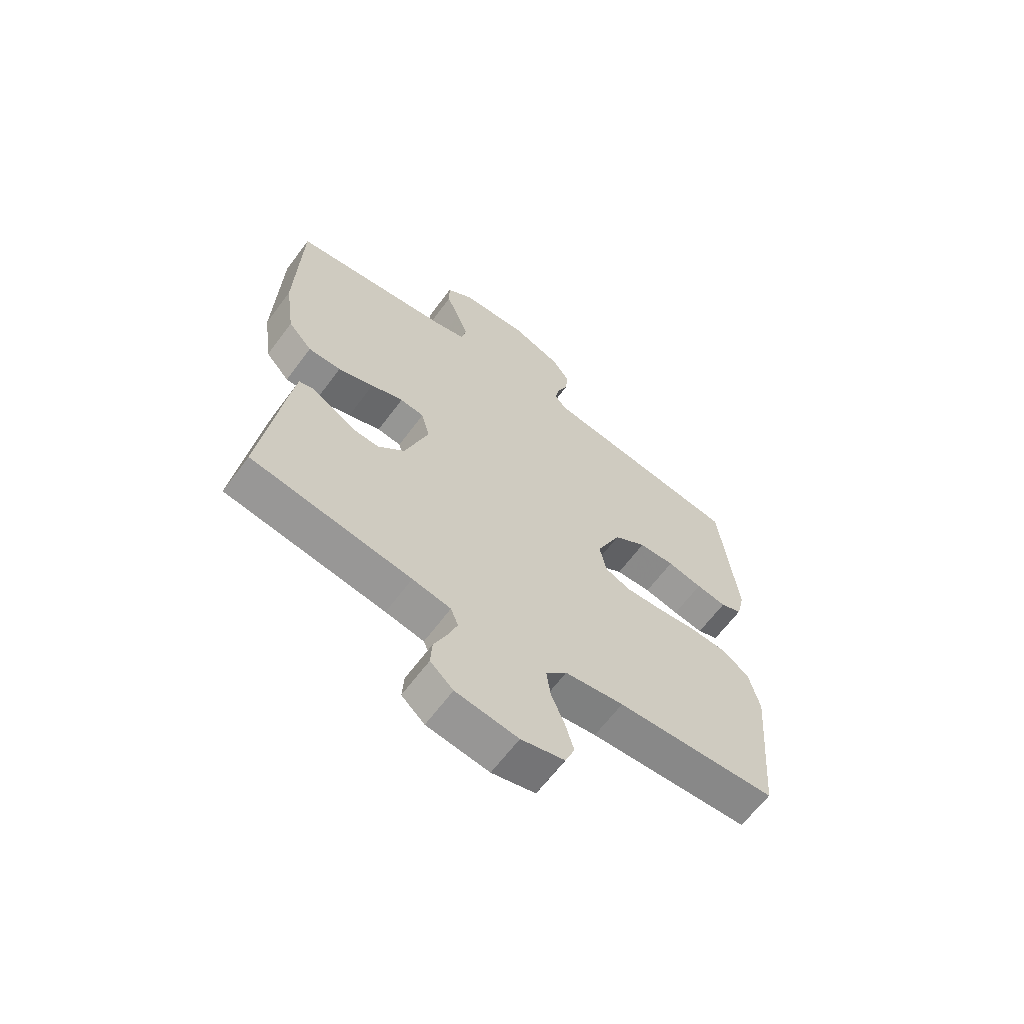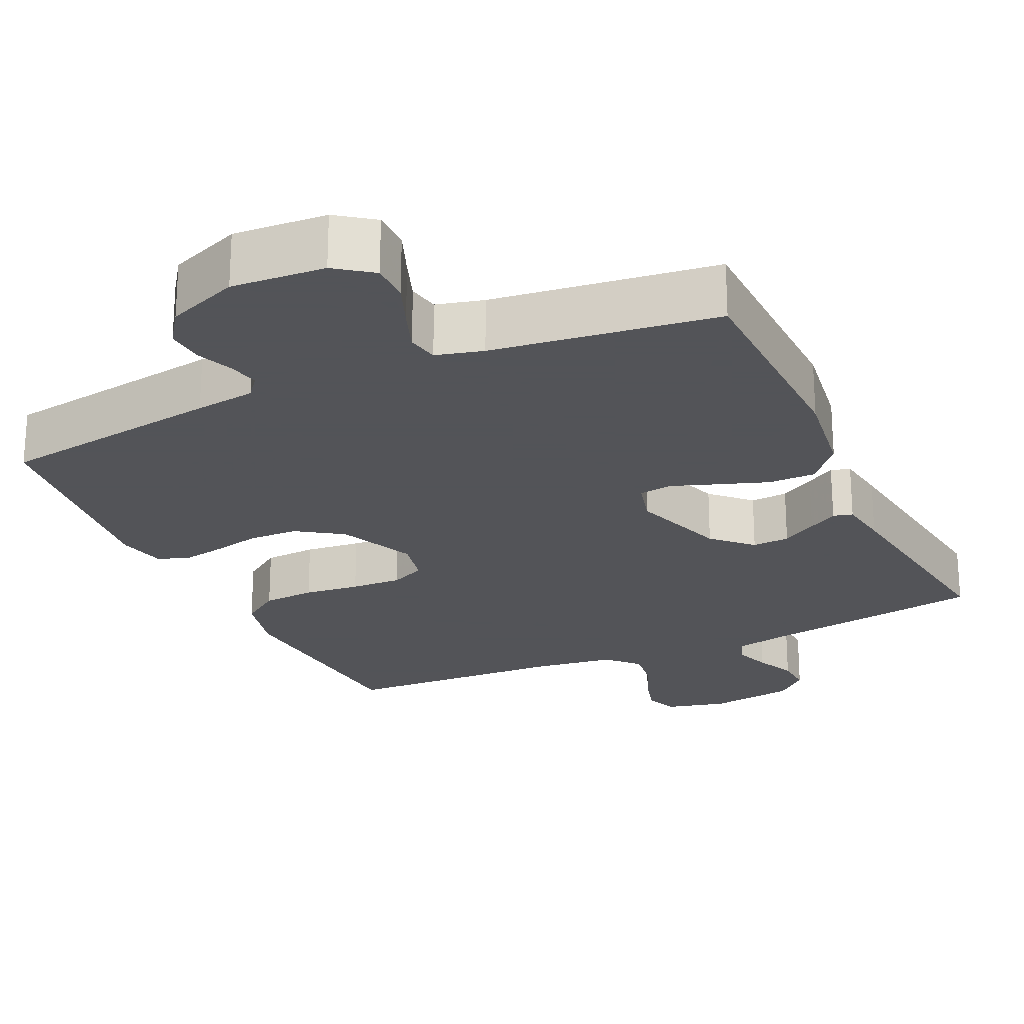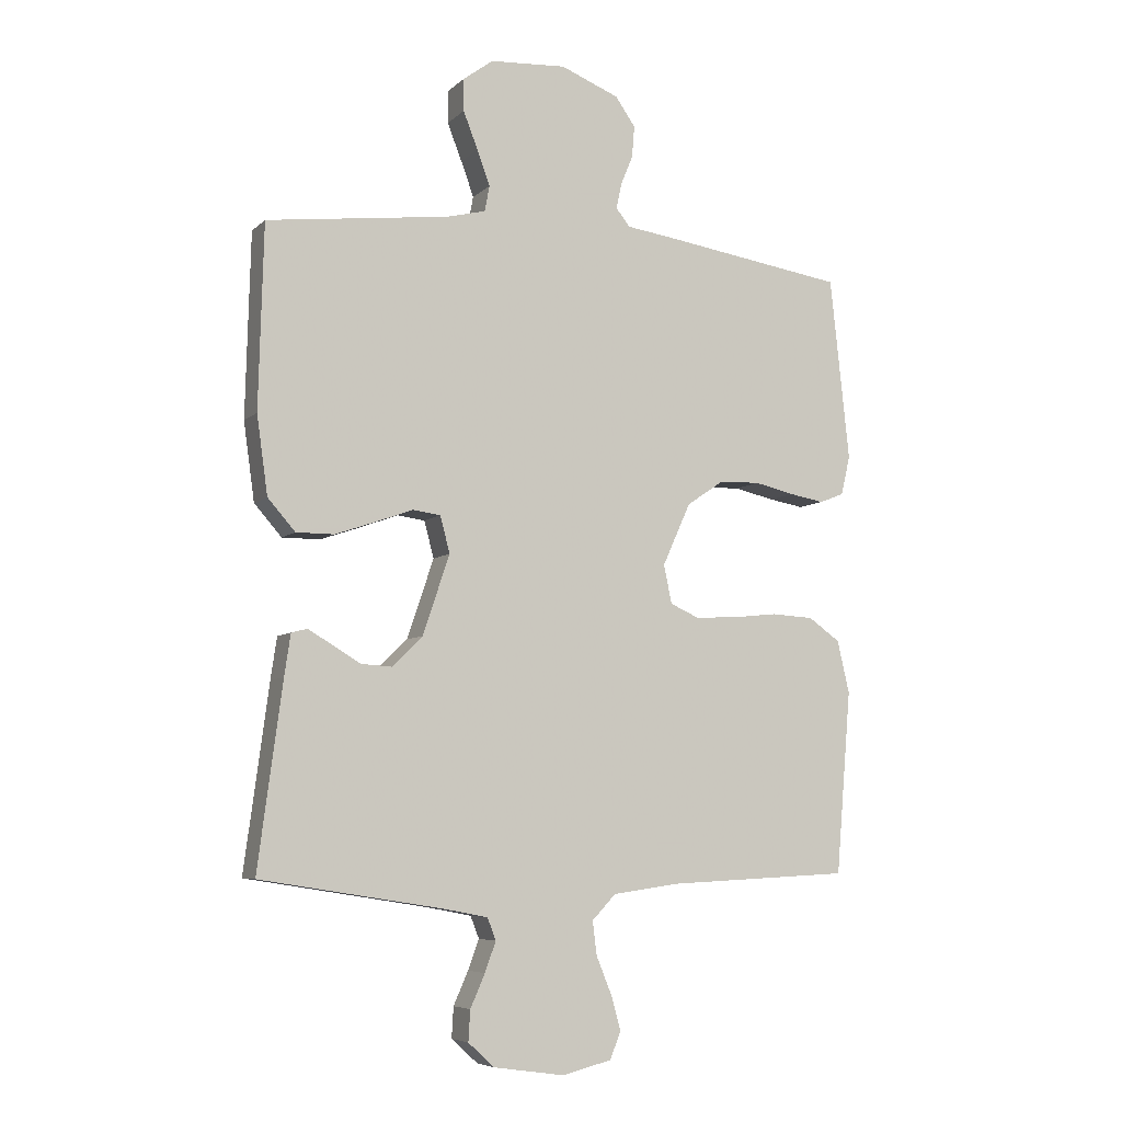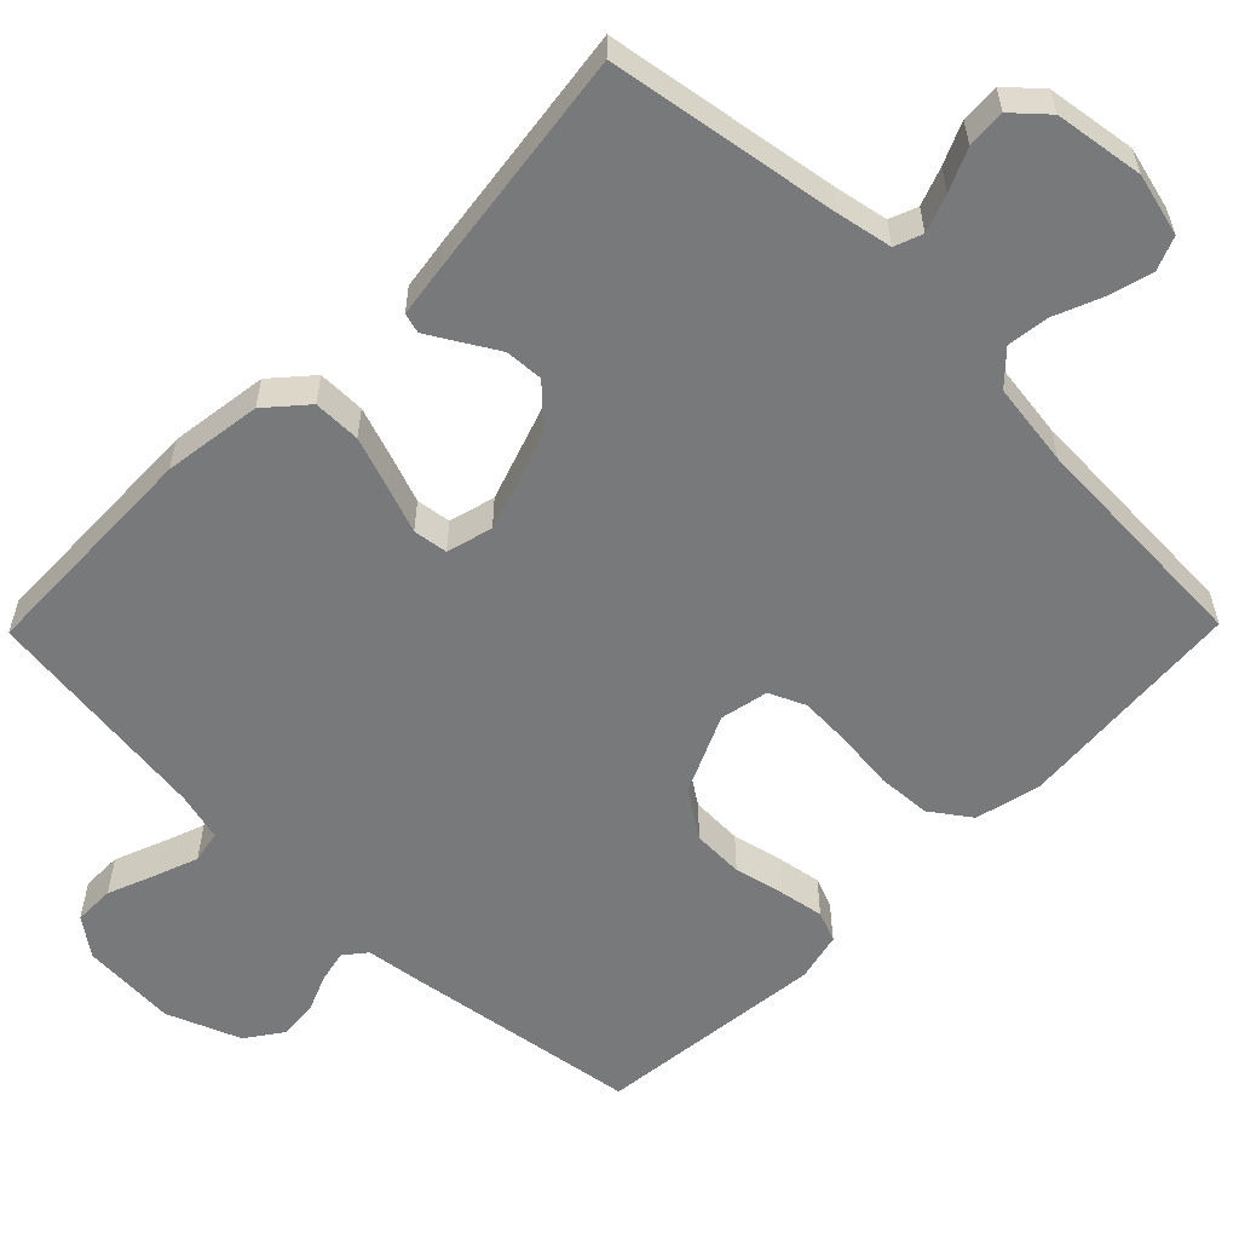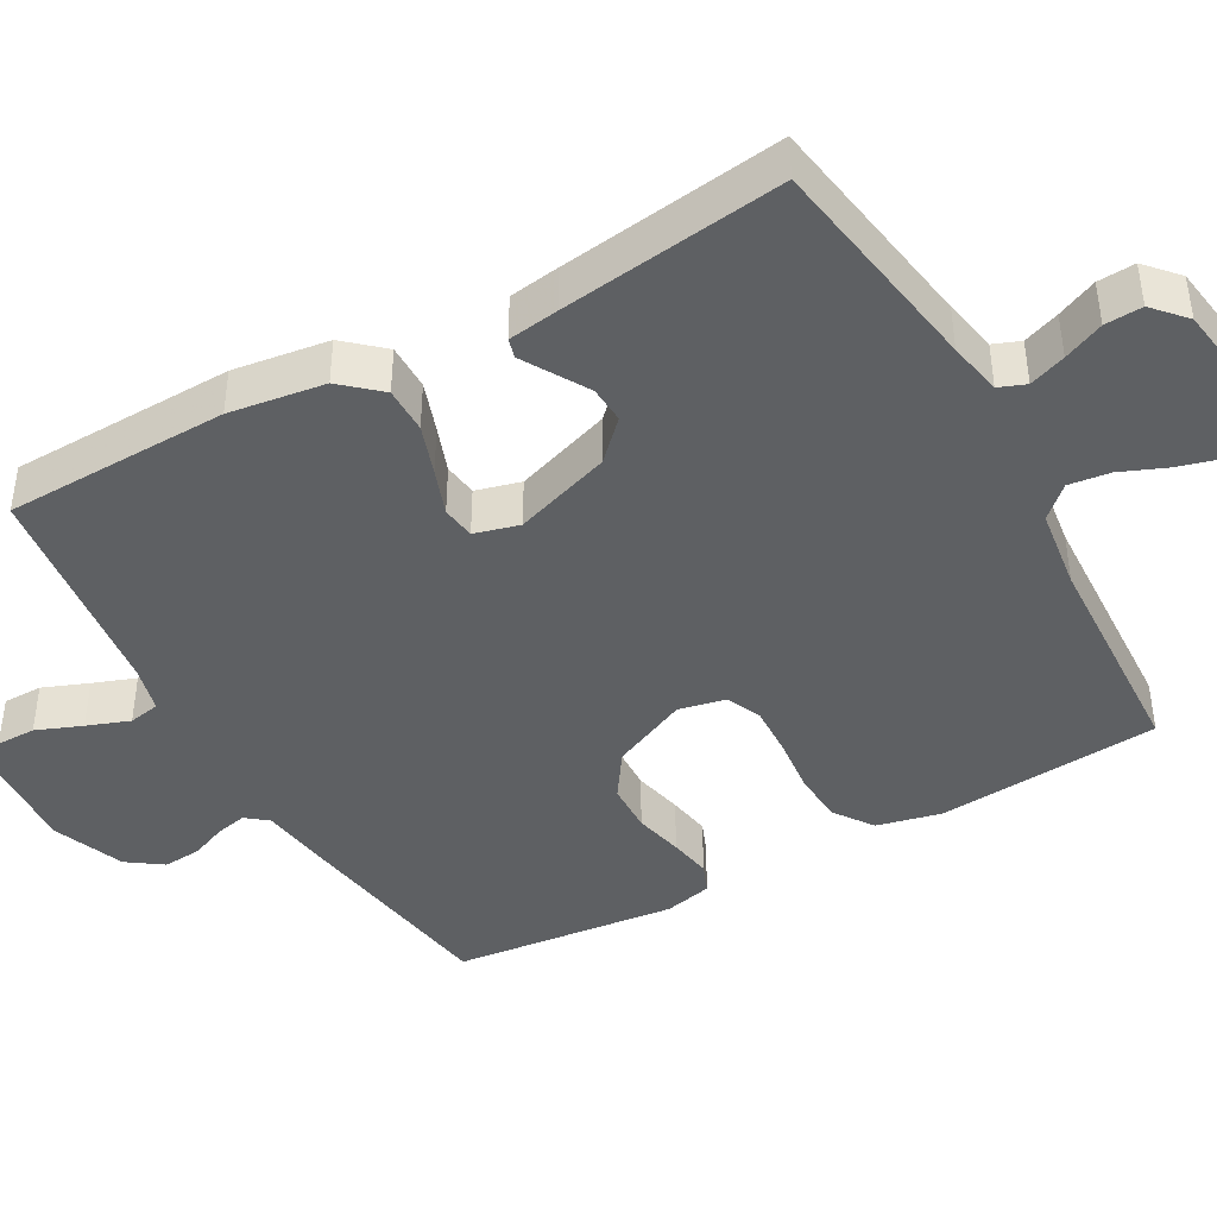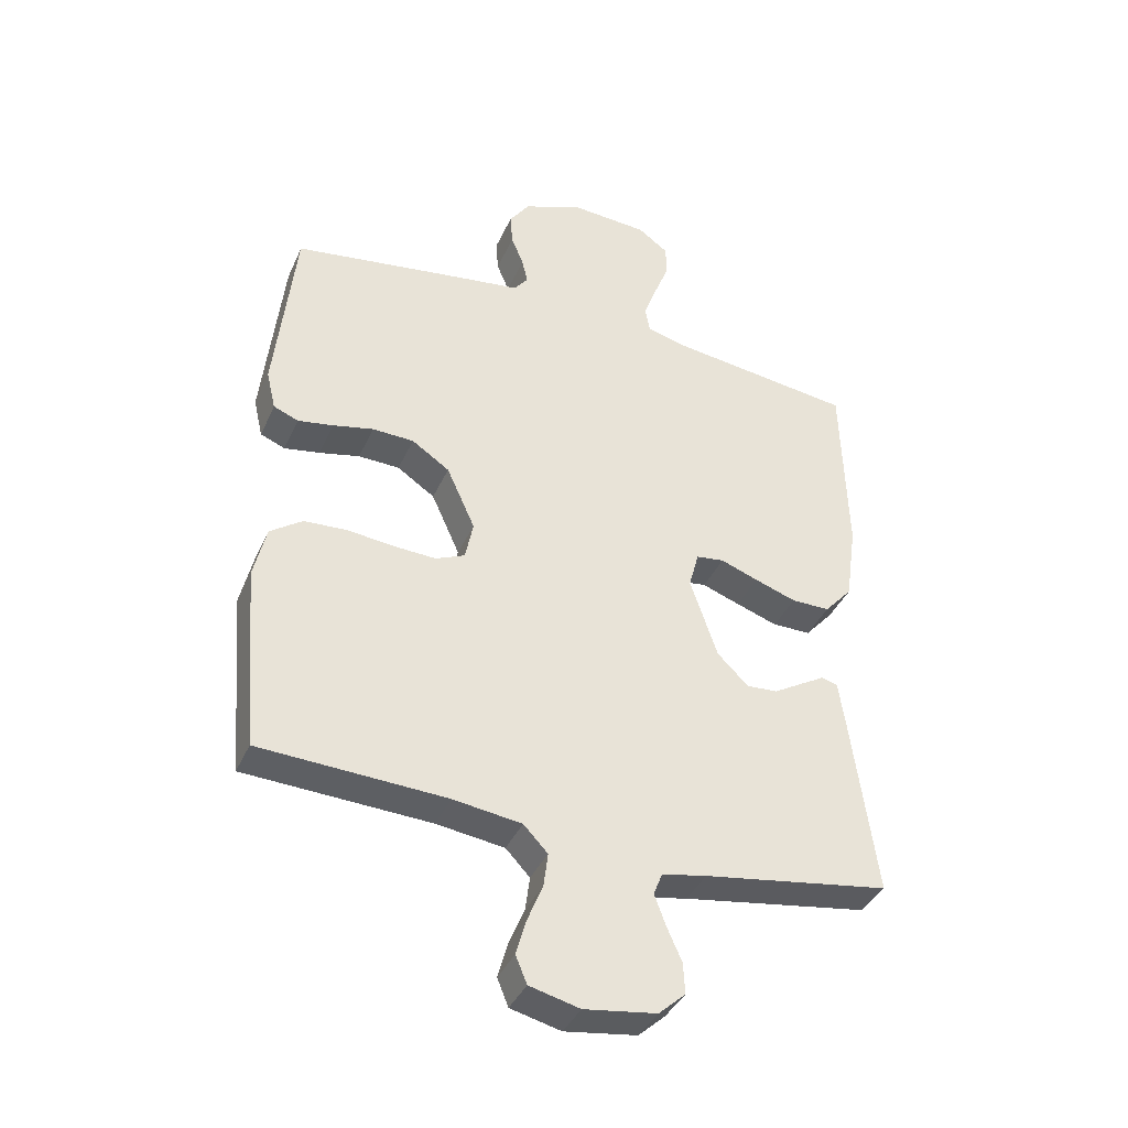
<metadata>
{"format":"obj","ext":"obj","renderer":"f3d","projection":"perspective","resolution":1024,"background":"white","views":[{"elev":-64.2,"azim":143.4,"up":"+Z"},{"elev":-23.4,"azim":24.8,"up":"+Y"},{"elev":-6.5,"azim":155.9,"up":"+Z"},{"elev":-57.7,"azim":135.5,"up":"+Y"},{"elev":-42.5,"azim":119.2,"up":"+Y"},{"elev":-39.0,"azim":-22.5,"up":"+Z"}]}
</metadata>
<code>
v -0.5 0.07 0.5
v -0.2 0.07 0.545
v -0.119 0.07 0.556
v -0.096 0.07 0.585
v -0.105 0.07 0.626
v -0.125 0.07 0.675
v -0.129 0.07 0.726
v -0.096 0.07 0.773
v 0 0.07 0.811
v 0.125 0.07 0.803
v 0.174 0.07 0.767
v 0.174 0.07 0.714
v 0.15 0.07 0.653
v 0.129 0.07 0.596
v 0.137 0.07 0.554
v 0.2 0.07 0.538
v 0.5 0.07 0.5
v 0.508 0.07 0.2
v 0.49 0.07 0.072
v 0.445 0.07 0.021
v 0.383 0.07 0.021
v 0.316 0.07 0.044
v 0.255 0.07 0.066
v 0.21 0.07 0.06
v 0.194 0.07 0
v 0.238 0.07 -0.13
v 0.288 0.07 -0.179
v 0.338 0.07 -0.176
v 0.385 0.07 -0.148
v 0.424 0.07 -0.125
v 0.45 0.07 -0.132
v 0.46 0.07 -0.2
v 0.5 0.07 -0.5
v 0.2 0.07 -0.548
v 0.128 0.07 -0.562
v 0.114 0.07 -0.598
v 0.132 0.07 -0.647
v 0.156 0.07 -0.701
v 0.159 0.07 -0.751
v 0.116 0.07 -0.79
v 0 0.07 -0.807
v -0.081 0.07 -0.787
v -0.099 0.07 -0.743
v -0.083 0.07 -0.686
v -0.058 0.07 -0.625
v -0.051 0.07 -0.57
v -0.09 0.07 -0.529
v -0.2 0.07 -0.514
v -0.5 0.07 -0.5
v -0.525 0.07 -0.2
v -0.505 0.07 -0.114
v -0.453 0.07 -0.077
v -0.383 0.07 -0.073
v -0.308 0.07 -0.081
v -0.24 0.07 -0.084
v -0.193 0.07 -0.063
v -0.18 0.07 0
v -0.226 0.07 0.102
v -0.287 0.07 0.143
v -0.354 0.07 0.145
v -0.42 0.07 0.13
v -0.477 0.07 0.12
v -0.517 0.07 0.136
v -0.532 0.07 0.2
v -0.5 0 0.5
v -0.2 0 0.545
v -0.119 0 0.556
v -0.096 0 0.585
v -0.105 0 0.626
v -0.125 0 0.675
v -0.129 0 0.726
v -0.096 0 0.773
v 0 0 0.811
v 0.125 0 0.803
v 0.174 0 0.767
v 0.174 0 0.714
v 0.15 0 0.653
v 0.129 0 0.596
v 0.137 0 0.554
v 0.2 0 0.538
v 0.5 0 0.5
v 0.508 0 0.2
v 0.49 0 0.072
v 0.445 0 0.021
v 0.383 0 0.021
v 0.316 0 0.044
v 0.255 0 0.066
v 0.21 0 0.06
v 0.194 0 0
v 0.238 0 -0.13
v 0.288 0 -0.179
v 0.338 0 -0.176
v 0.385 0 -0.148
v 0.424 0 -0.125
v 0.45 0 -0.132
v 0.46 0 -0.2
v 0.5 0 -0.5
v 0.2 0 -0.548
v 0.128 0 -0.562
v 0.114 0 -0.598
v 0.132 0 -0.647
v 0.156 0 -0.701
v 0.159 0 -0.751
v 0.116 0 -0.79
v 0 0 -0.807
v -0.081 0 -0.787
v -0.099 0 -0.743
v -0.083 0 -0.686
v -0.058 0 -0.625
v -0.051 0 -0.57
v -0.09 0 -0.529
v -0.2 0 -0.514
v -0.5 0 -0.5
v -0.525 0 -0.2
v -0.505 0 -0.114
v -0.453 0 -0.077
v -0.383 0 -0.073
v -0.308 0 -0.081
v -0.24 0 -0.084
v -0.193 0 -0.063
v -0.18 0 0
v -0.226 0 0.102
v -0.287 0 0.143
v -0.354 0 0.145
v -0.42 0 0.13
v -0.477 0 0.12
v -0.517 0 0.136
v -0.532 0 0.2
f 1 2 3
f 64 1 3
f 63 64 3
f 62 63 3
f 61 62 3
f 60 61 3
f 59 60 3 4
f 58 59 4
f 57 58 4
f 52 53 54
f 51 52 54
f 50 51 54
f 49 50 54
f 48 49 54
f 47 48 54 55
f 46 47 55 56
f 43 44 45
f 42 43 45
f 41 42 45
f 40 41 45
f 39 40 45
f 38 39 45
f 37 38 45
f 36 37 45 46
f 46 56 57
f 36 46 57
f 35 36 57
f 32 33 34
f 31 32 34
f 30 31 34
f 29 30 34
f 28 29 34
f 27 28 34 35
f 21 22 23
f 20 21 23
f 19 20 23
f 18 19 23
f 17 18 23
f 16 17 23
f 15 16 23 24
f 14 15 24 25
f 11 12 13
f 10 11 13
f 9 10 13
f 8 9 13
f 7 8 13
f 6 7 13
f 5 6 13
f 4 5 13 14
f 57 4 14 25
f 26 27 35 57
f 25 26 57
f 67 66 65
f 67 65 128
f 67 128 127
f 67 127 126
f 67 126 125
f 67 125 124
f 68 67 124 123
f 68 123 122
f 68 122 121
f 118 117 116
f 118 116 115
f 118 115 114
f 118 114 113
f 118 113 112
f 119 118 112 111
f 120 119 111 110
f 109 108 107
f 109 107 106
f 109 106 105
f 109 105 104
f 109 104 103
f 109 103 102
f 109 102 101
f 110 109 101 100
f 121 120 110
f 121 110 100
f 121 100 99
f 98 97 96
f 98 96 95
f 98 95 94
f 98 94 93
f 98 93 92
f 99 98 92 91
f 87 86 85
f 87 85 84
f 87 84 83
f 87 83 82
f 87 82 81
f 87 81 80
f 88 87 80 79
f 89 88 79 78
f 77 76 75
f 77 75 74
f 77 74 73
f 77 73 72
f 77 72 71
f 77 71 70
f 77 70 69
f 78 77 69 68
f 89 78 68 121
f 121 99 91 90
f 121 90 89
f 1 65 66 2
f 2 66 67 3
f 3 67 68 4
f 4 68 69 5
f 5 69 70 6
f 6 70 71 7
f 7 71 72 8
f 8 72 73 9
f 9 73 74 10
f 10 74 75 11
f 11 75 76 12
f 12 76 77 13
f 13 77 78 14
f 14 78 79 15
f 15 79 80 16
f 16 80 81 17
f 17 81 82 18
f 18 82 83 19
f 19 83 84 20
f 20 84 85 21
f 21 85 86 22
f 22 86 87 23
f 23 87 88 24
f 24 88 89 25
f 25 89 90 26
f 26 90 91 27
f 27 91 92 28
f 28 92 93 29
f 29 93 94 30
f 30 94 95 31
f 31 95 96 32
f 32 96 97 33
f 33 97 98 34
f 34 98 99 35
f 35 99 100 36
f 36 100 101 37
f 37 101 102 38
f 38 102 103 39
f 39 103 104 40
f 40 104 105 41
f 41 105 106 42
f 42 106 107 43
f 43 107 108 44
f 44 108 109 45
f 45 109 110 46
f 46 110 111 47
f 47 111 112 48
f 48 112 113 49
f 49 113 114 50
f 50 114 115 51
f 51 115 116 52
f 52 116 117 53
f 53 117 118 54
f 54 118 119 55
f 55 119 120 56
f 56 120 121 57
f 57 121 122 58
f 58 122 123 59
f 59 123 124 60
f 60 124 125 61
f 61 125 126 62
f 62 126 127 63
f 63 127 128 64
f 64 128 65 1

</code>
